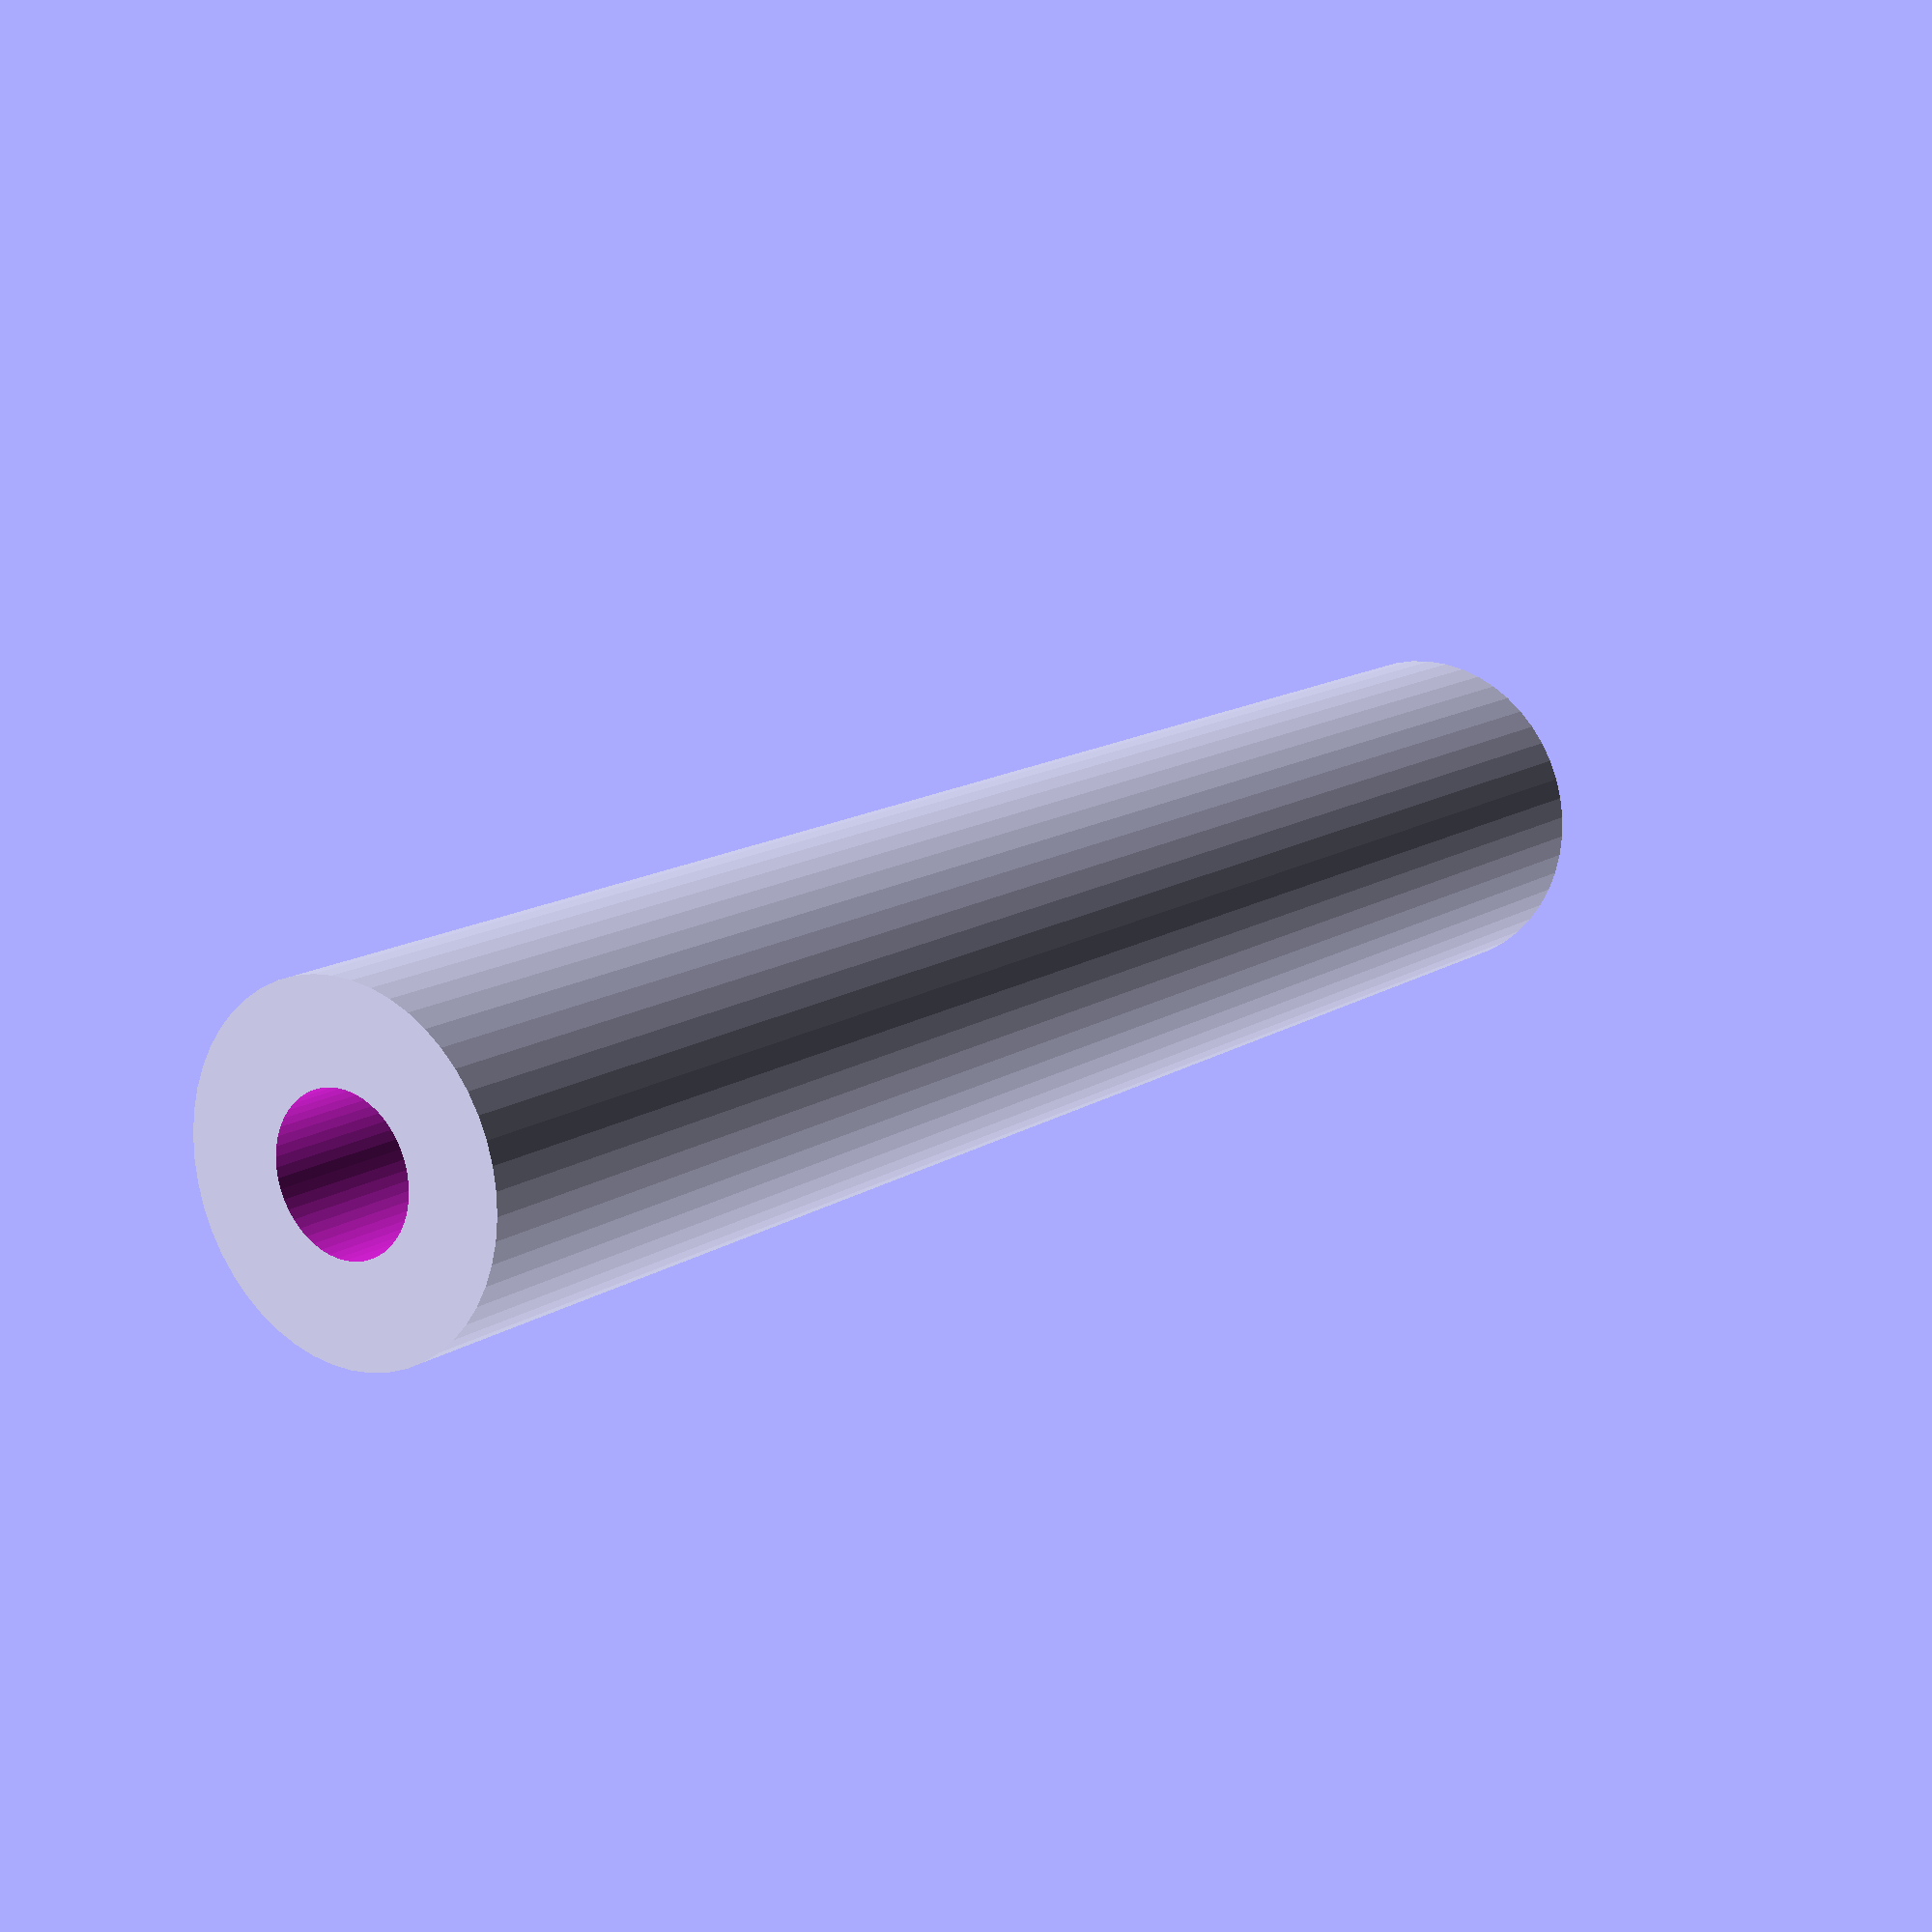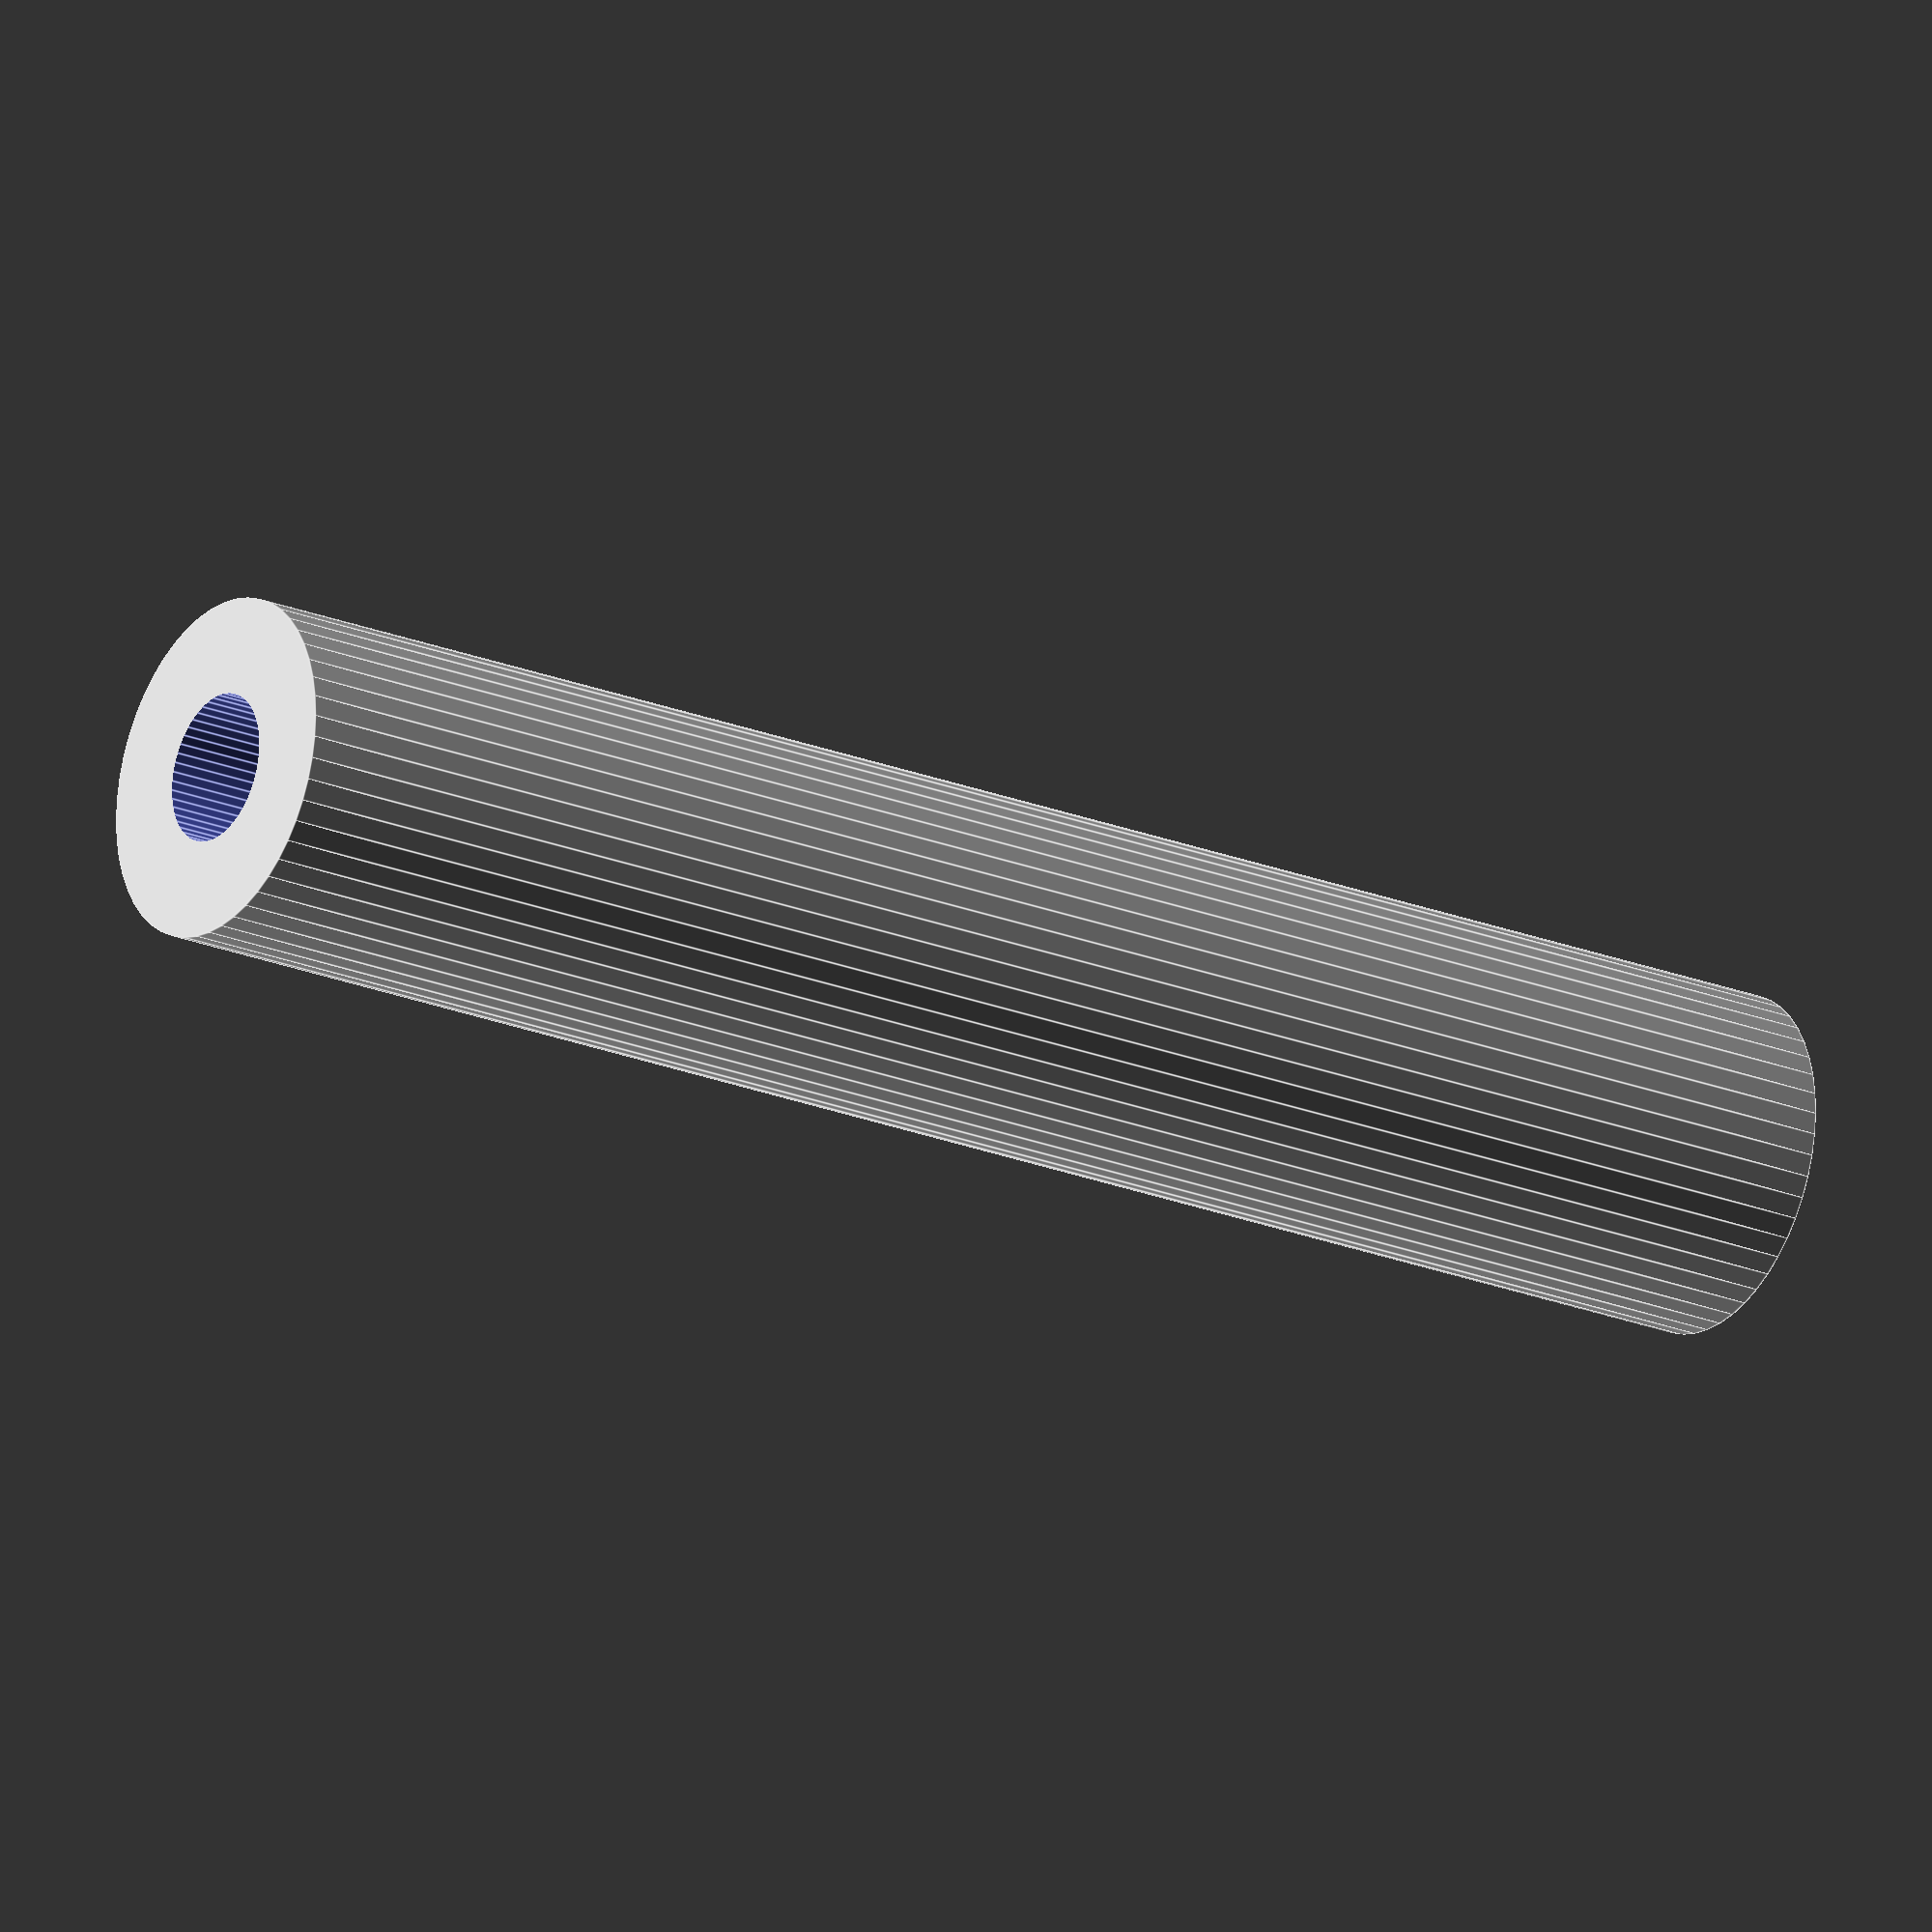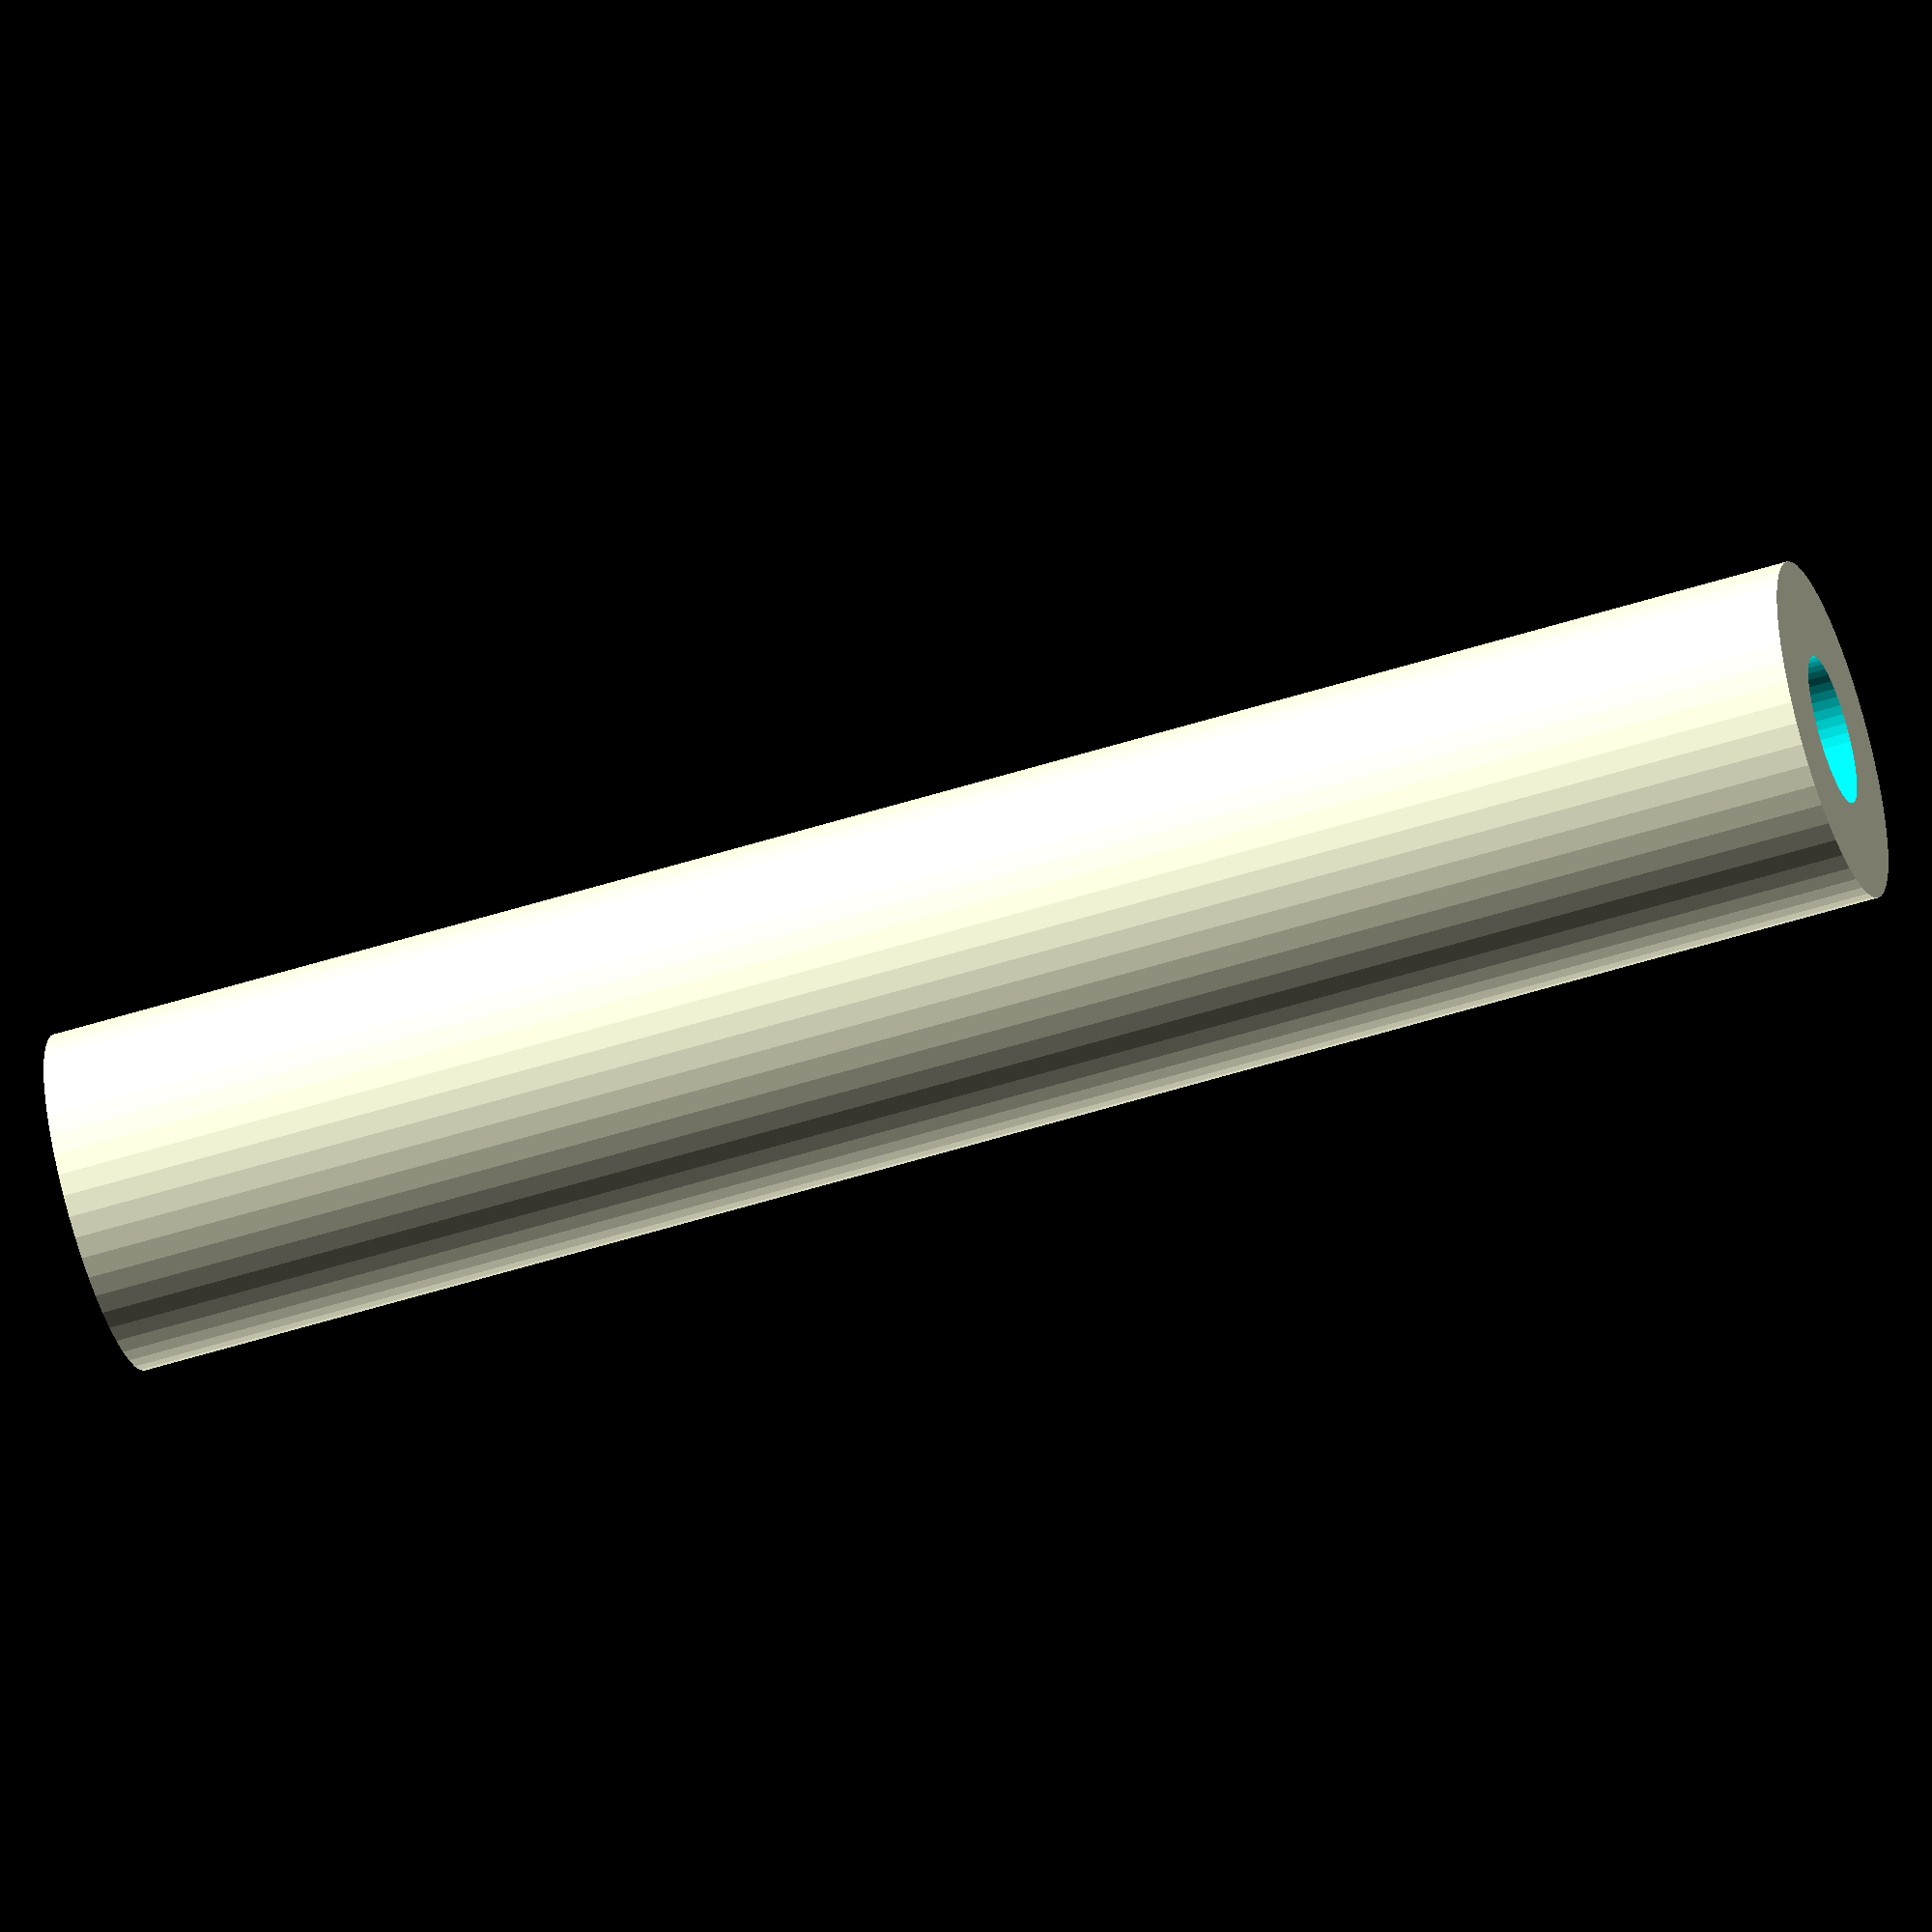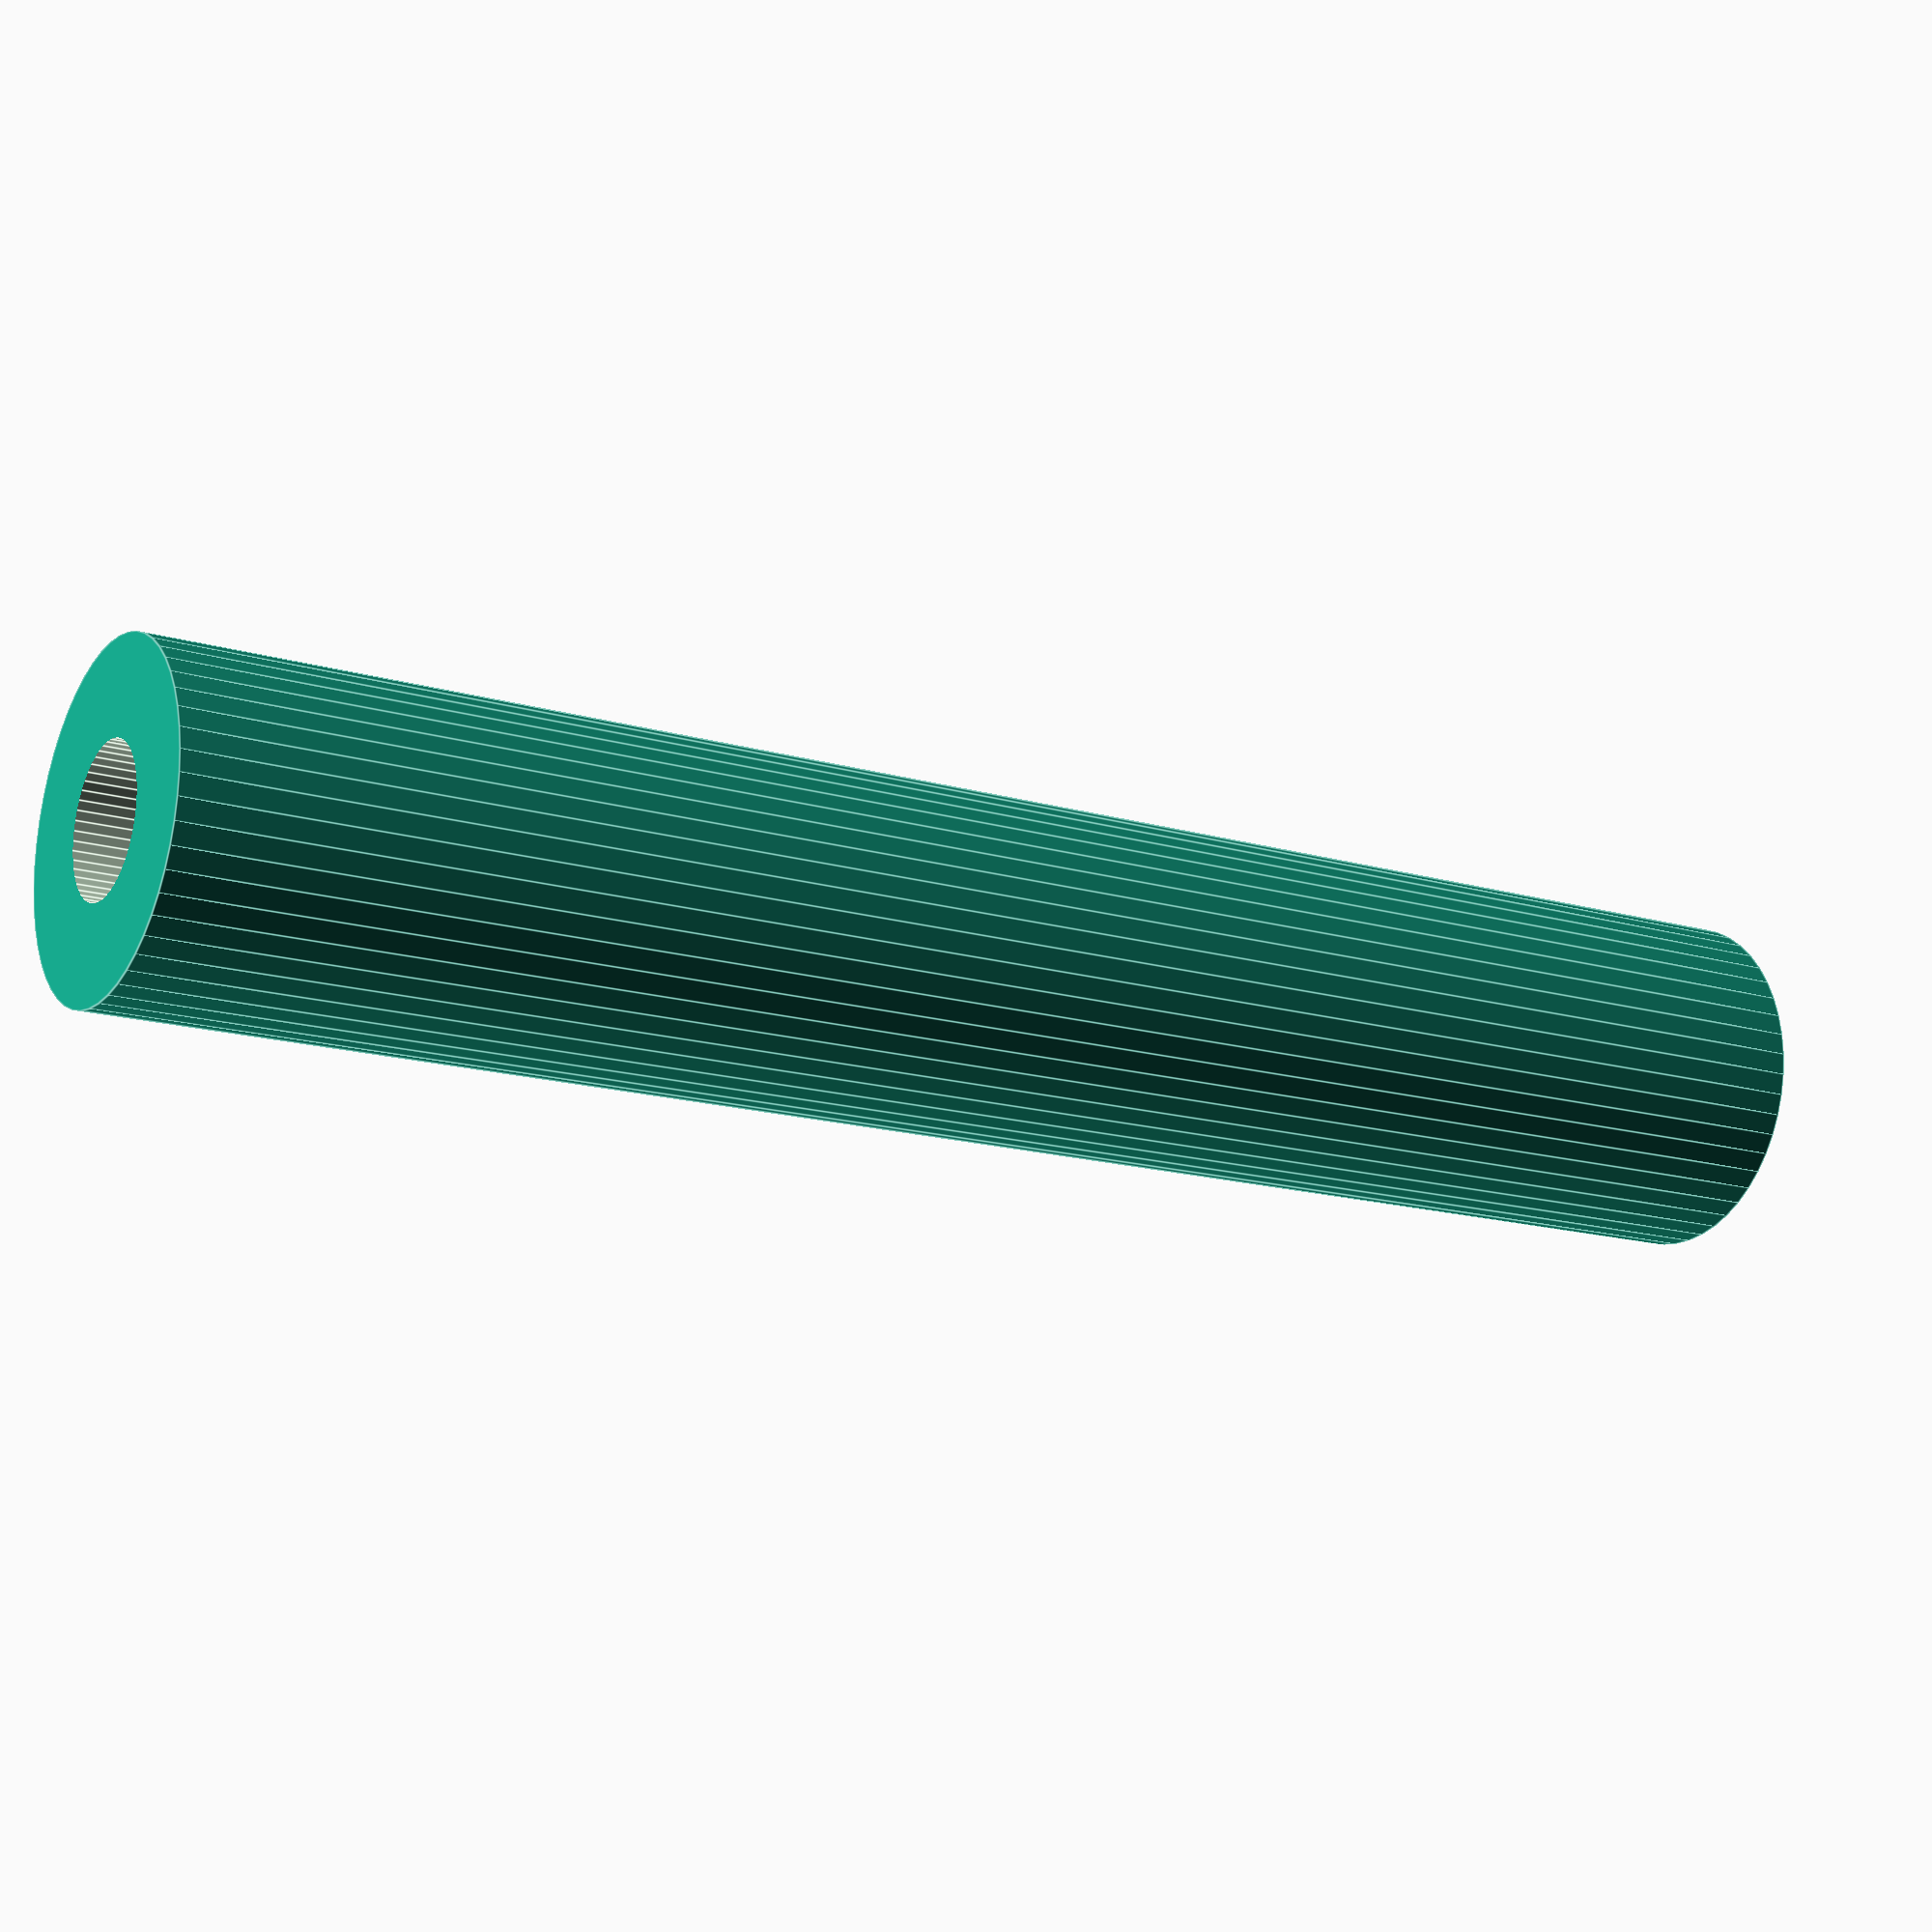
<openscad>
$fn = 50;


difference() {
	union() {
		translate(v = [0, 0, -42.0000000000]) {
			cylinder(h = 84, r = 8.0000000000);
		}
	}
	union() {
		translate(v = [0, 0, -100.0000000000]) {
			cylinder(h = 200, r = 3.5000000000);
		}
	}
}
</openscad>
<views>
elev=166.2 azim=228.0 roll=324.5 proj=p view=wireframe
elev=202.3 azim=359.1 roll=304.9 proj=o view=edges
elev=53.7 azim=72.4 roll=288.7 proj=o view=solid
elev=196.0 azim=8.1 roll=121.5 proj=p view=edges
</views>
